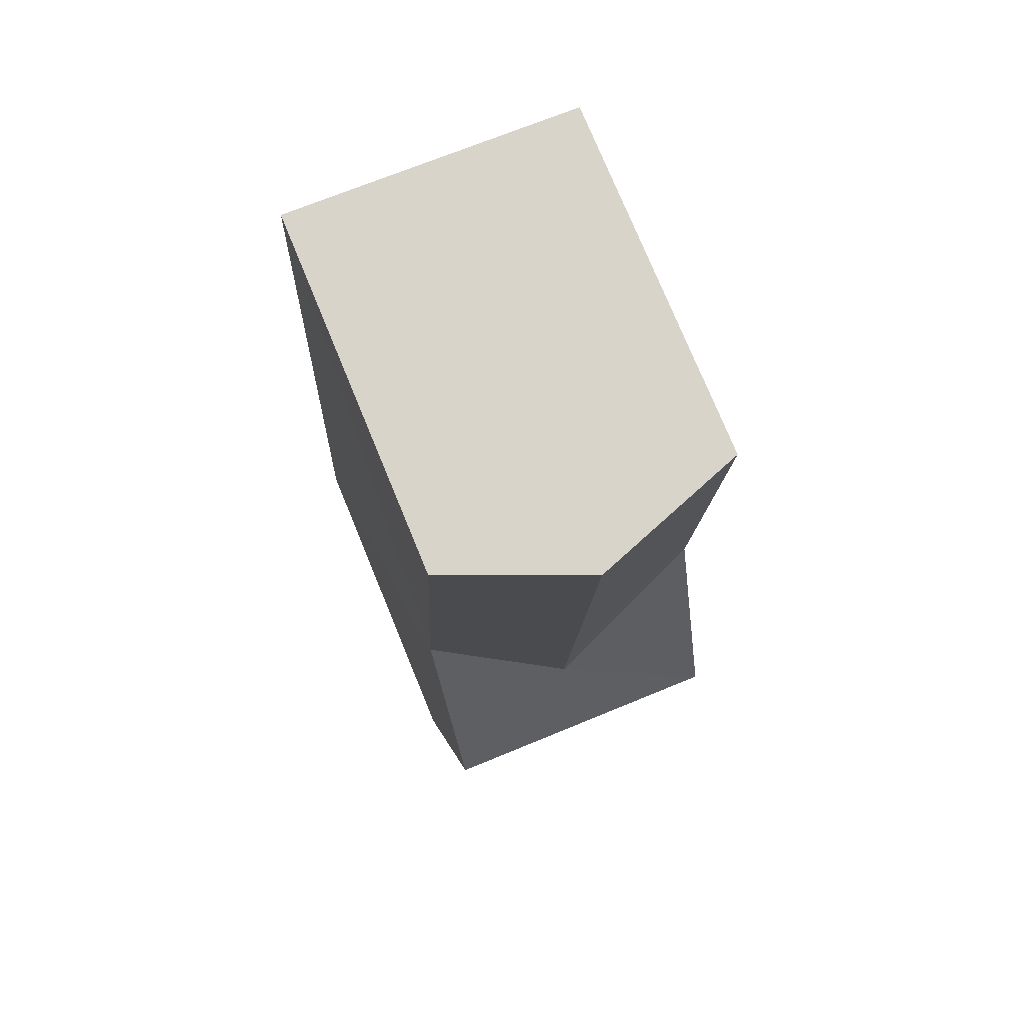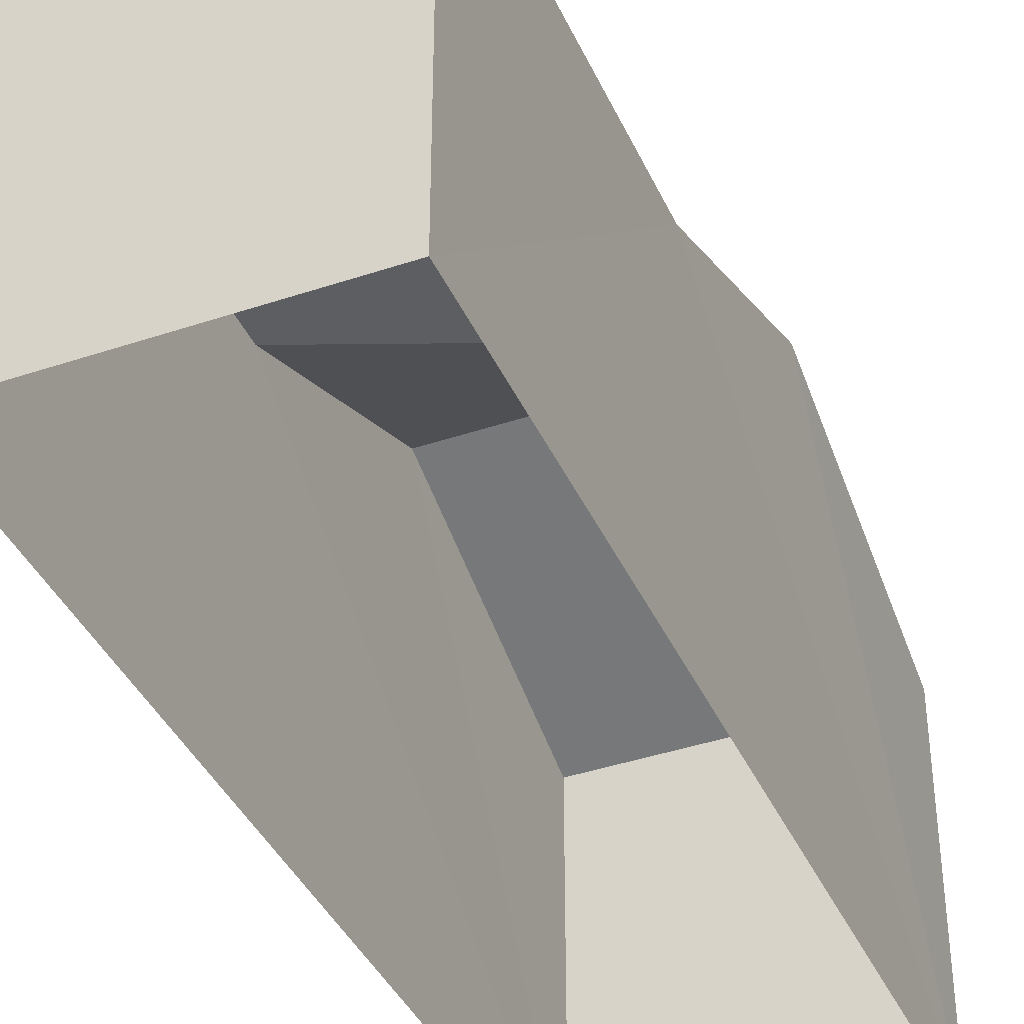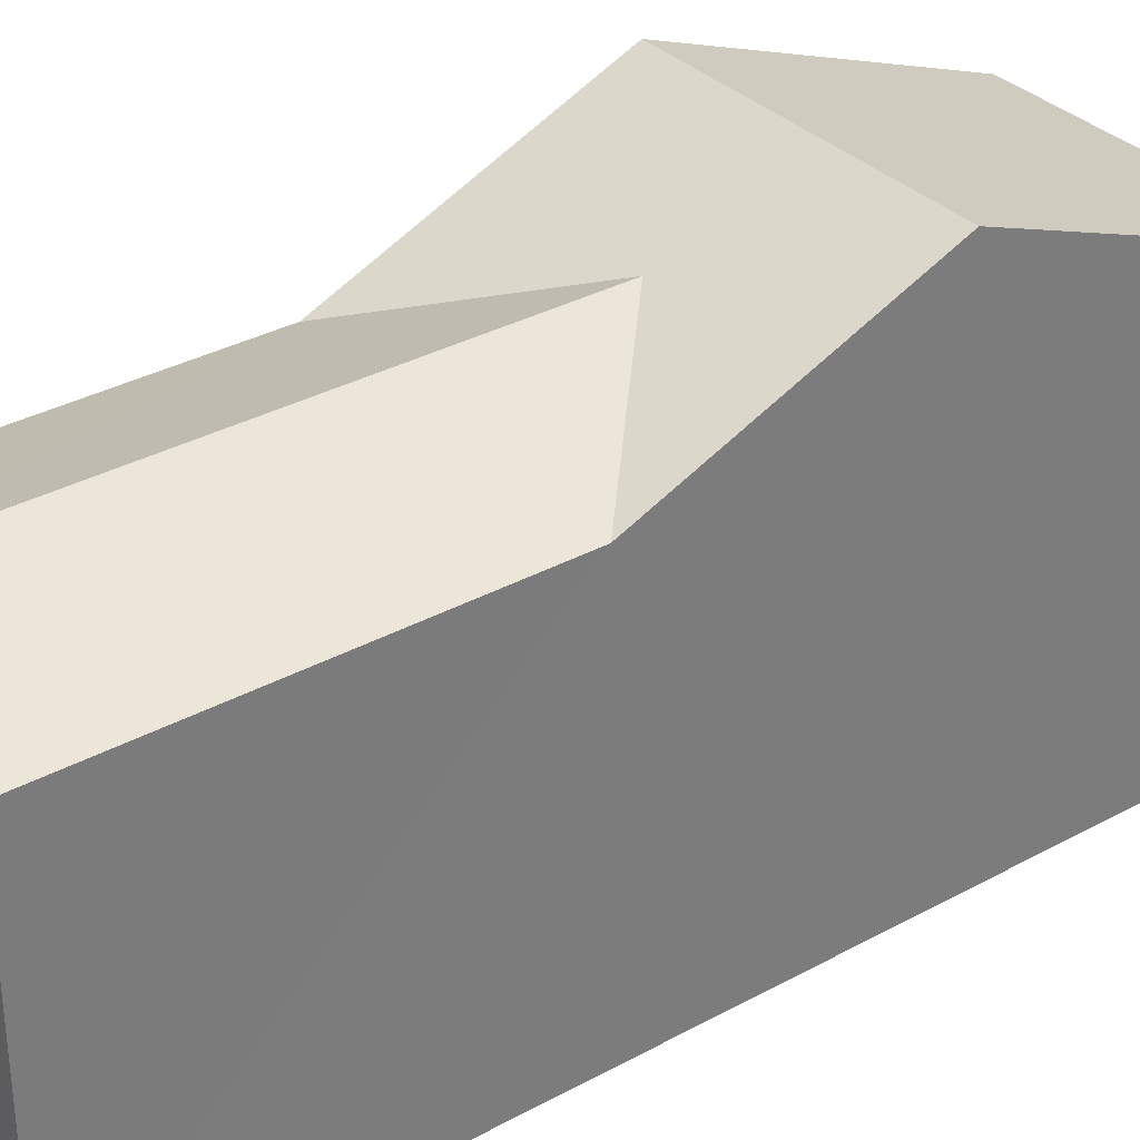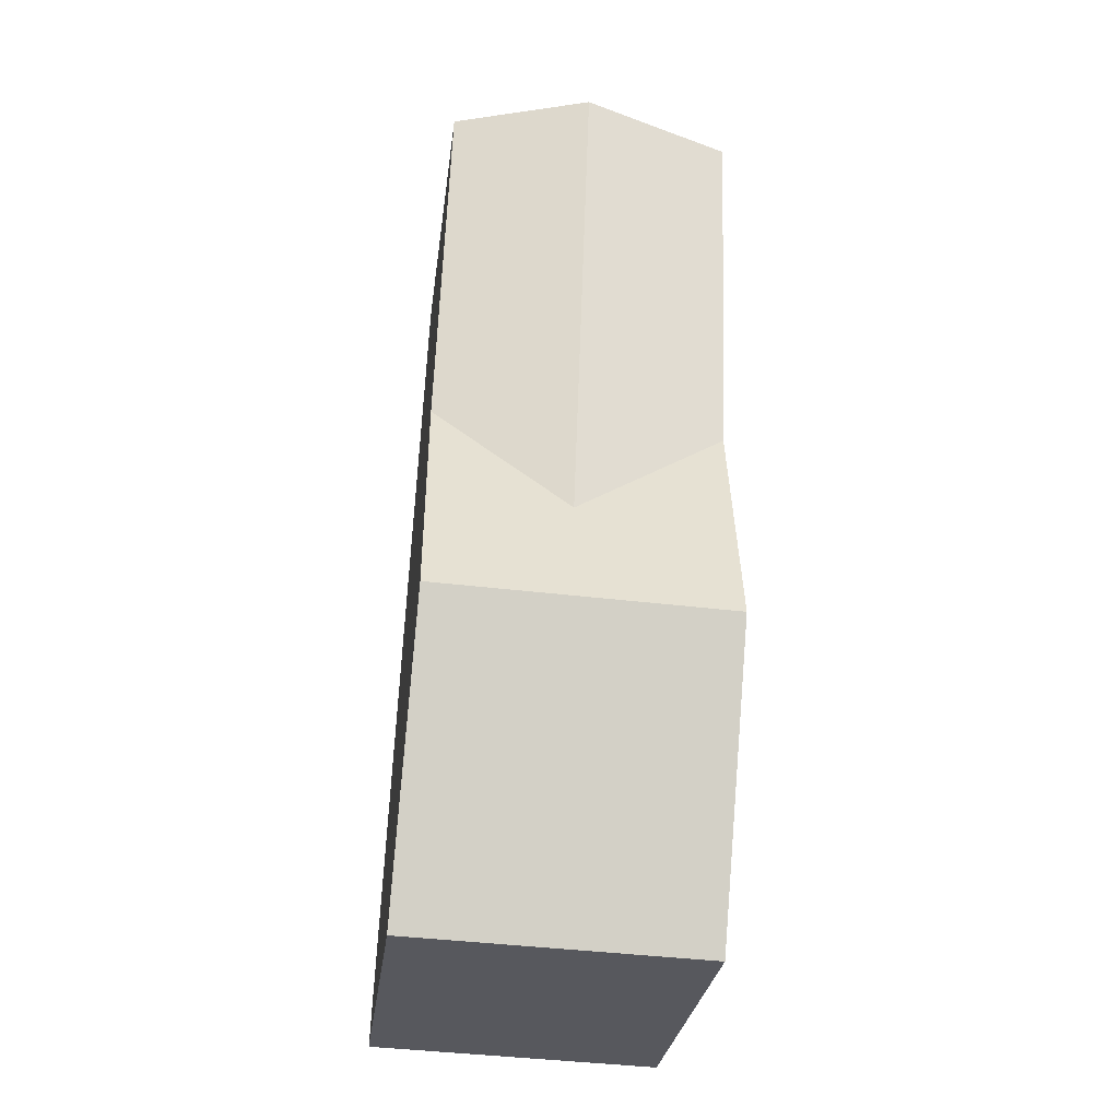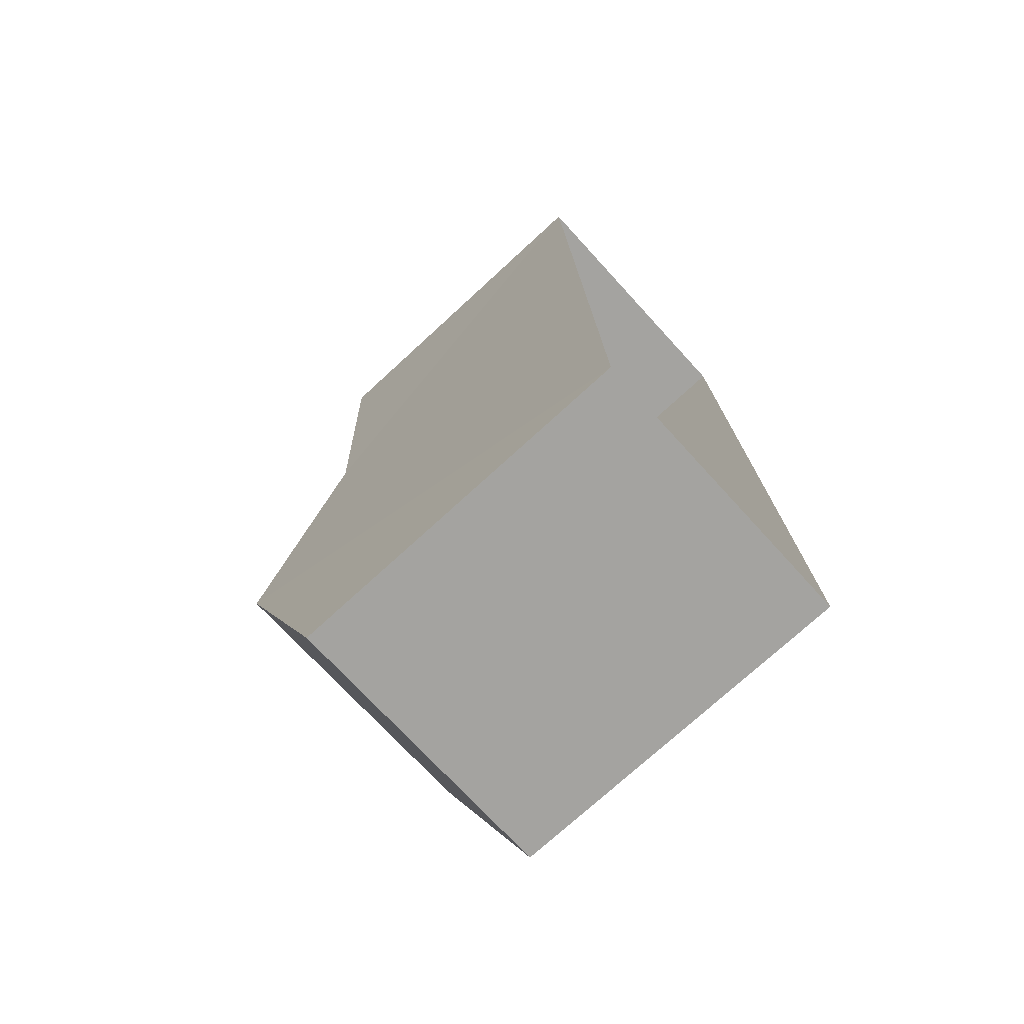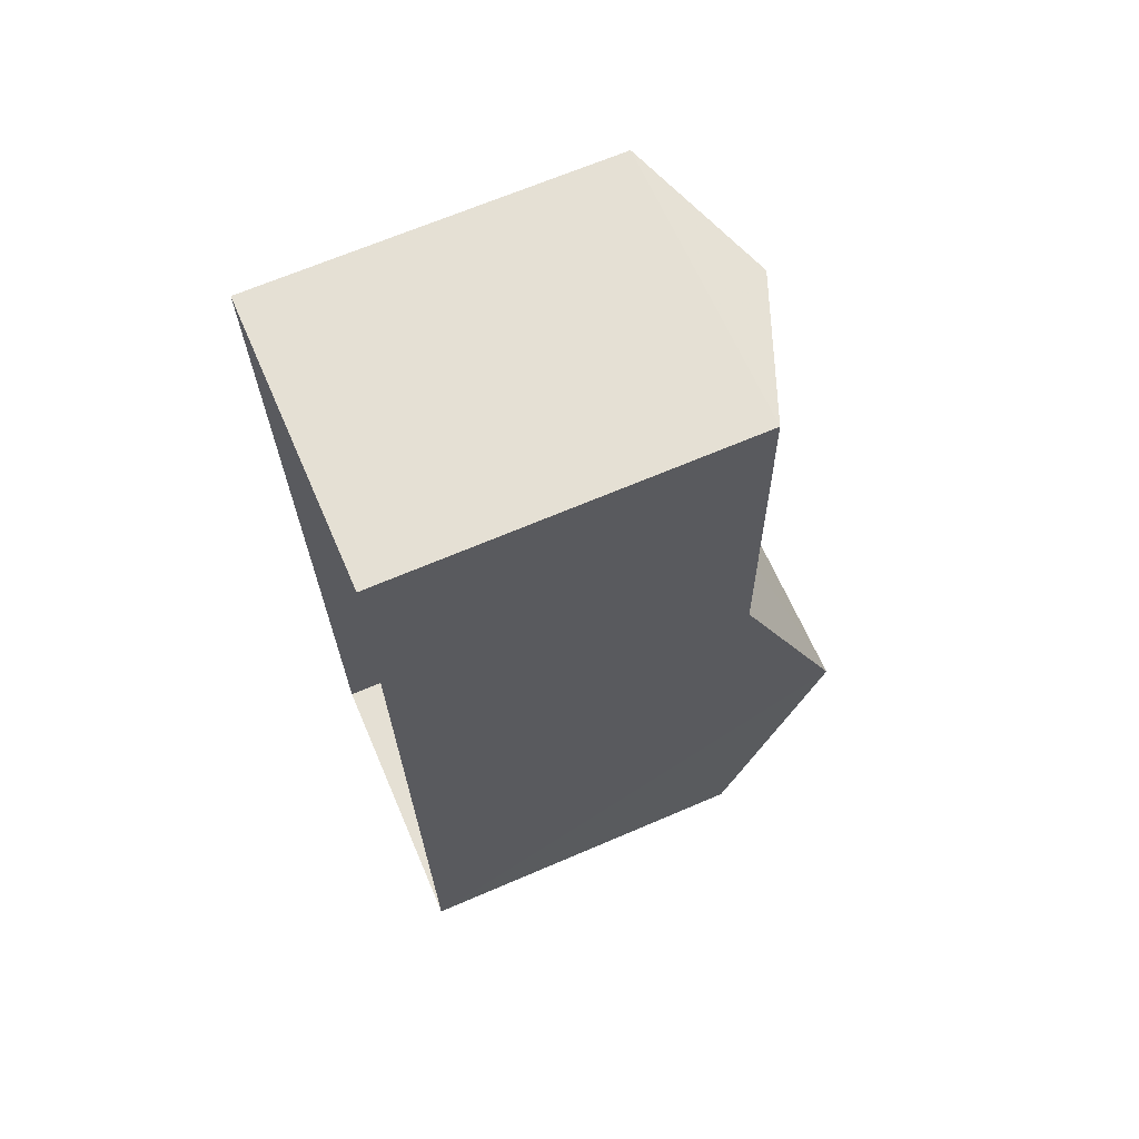
<metadata>
{"format":"obj","ext":"obj","renderer":"f3d","projection":"perspective","resolution":1024,"background":"white","views":[{"elev":76.7,"azim":-22.4,"up":"+Y"},{"elev":-39.6,"azim":-159.5,"up":"+Z"},{"elev":33.2,"azim":-129.2,"up":"+Z"},{"elev":-28.6,"azim":-7.2,"up":"+Y"},{"elev":-74.5,"azim":132.4,"up":"+Y"},{"elev":67.3,"azim":-113.2,"up":"+Y"}]}
</metadata>
<code>
v -3.729e+05 -1.056e+05 22.59
v -3.729e+05 -1.056e+05 22.58
v -3.729e+05 -1.056e+05 22.58
v -3.729e+05 -1.056e+05 22.59
v -3.729e+05 -1.056e+05 30.8
v -3.729e+05 -1.056e+05 29.88
v -3.729e+05 -1.056e+05 30.8
v -3.729e+05 -1.056e+05 28.91
v -3.729e+05 -1.056e+05 28.91
v -3.729e+05 -1.056e+05 29.87
v -3.729e+05 -1.056e+05 28.91
v -3.729e+05 -1.056e+05 28.92
v -3.729e+05 -1.056e+05 28.92
v -3.729e+05 -1.056e+05 28.91
f 1 2 3
f 1 4 2
f 5 6 7
f 7 6 8
f 9 6 5
f 10 11 8
f 6 10 8
f 7 12 13
f 5 7 13
f 9 14 10
f 6 9 10
f 14 3 11
f 14 11 10
f 3 2 11
f 12 4 1
f 13 12 1
f 9 5 1
f 14 9 3
f 5 13 1
f 9 1 3
f 7 8 4
f 11 2 8
f 7 4 12
f 8 2 4

</code>
